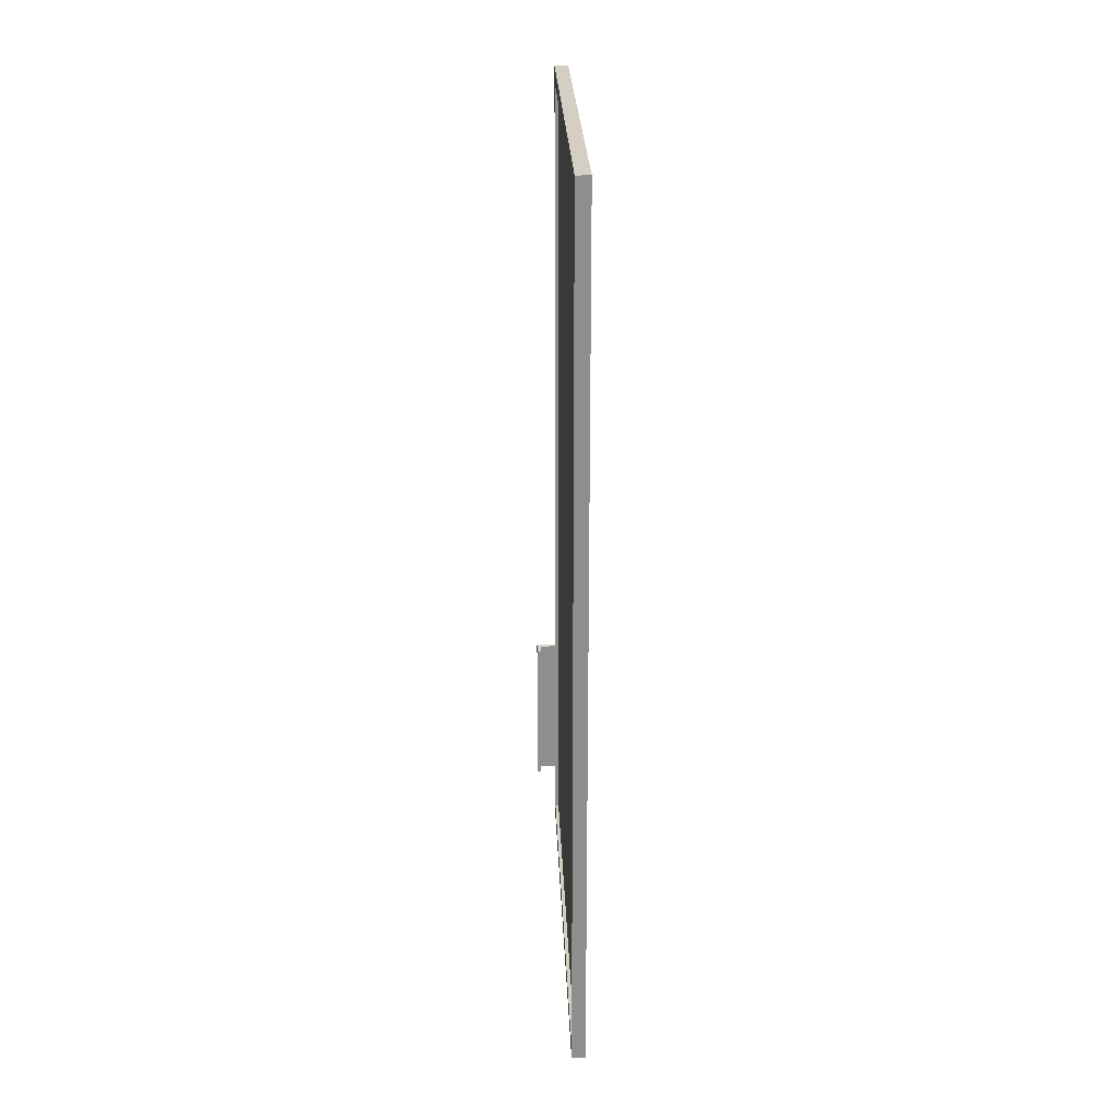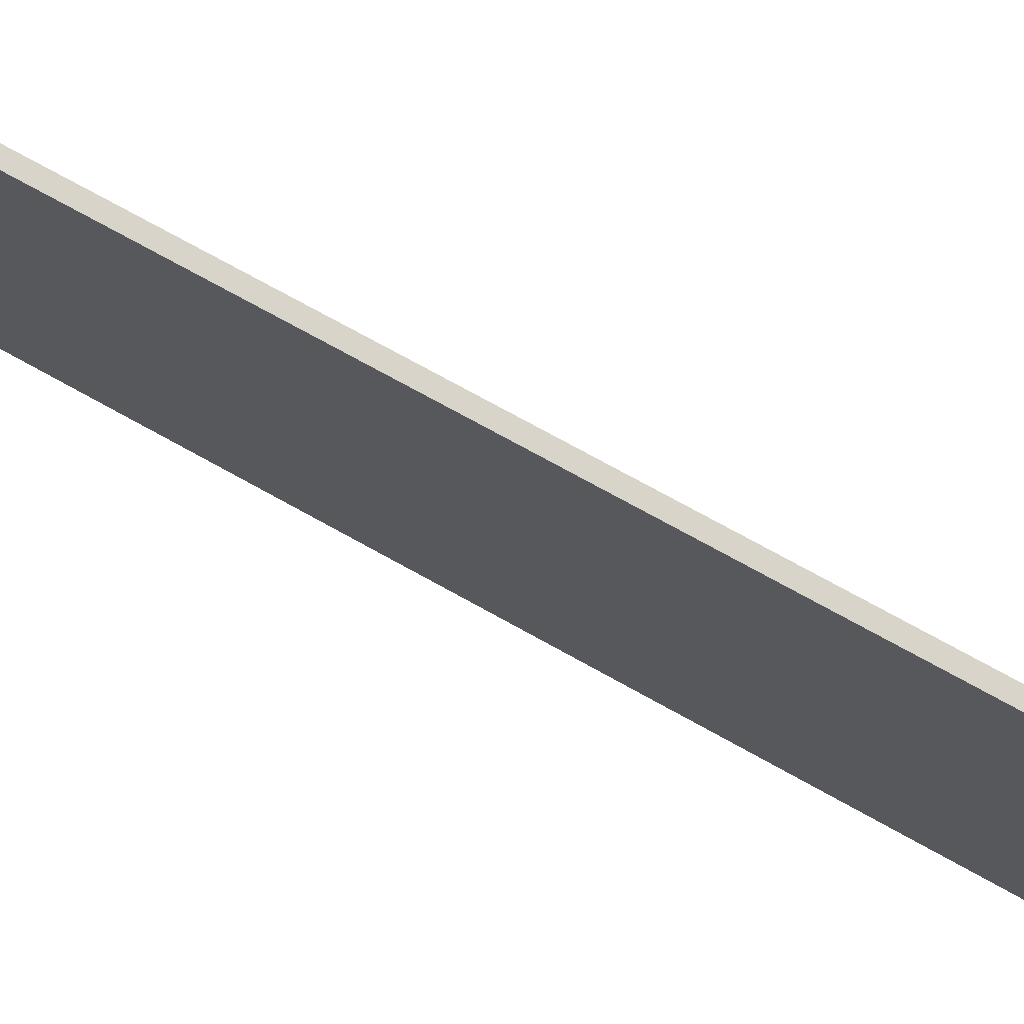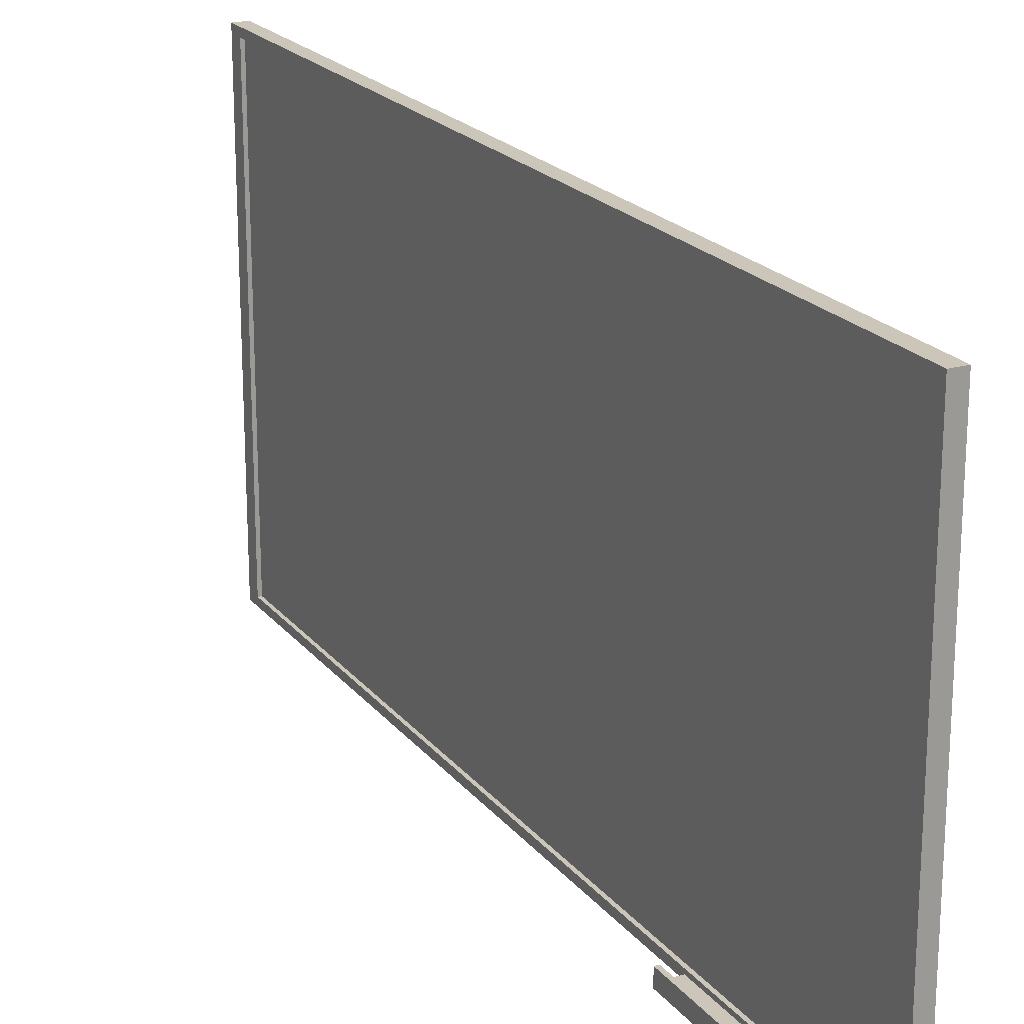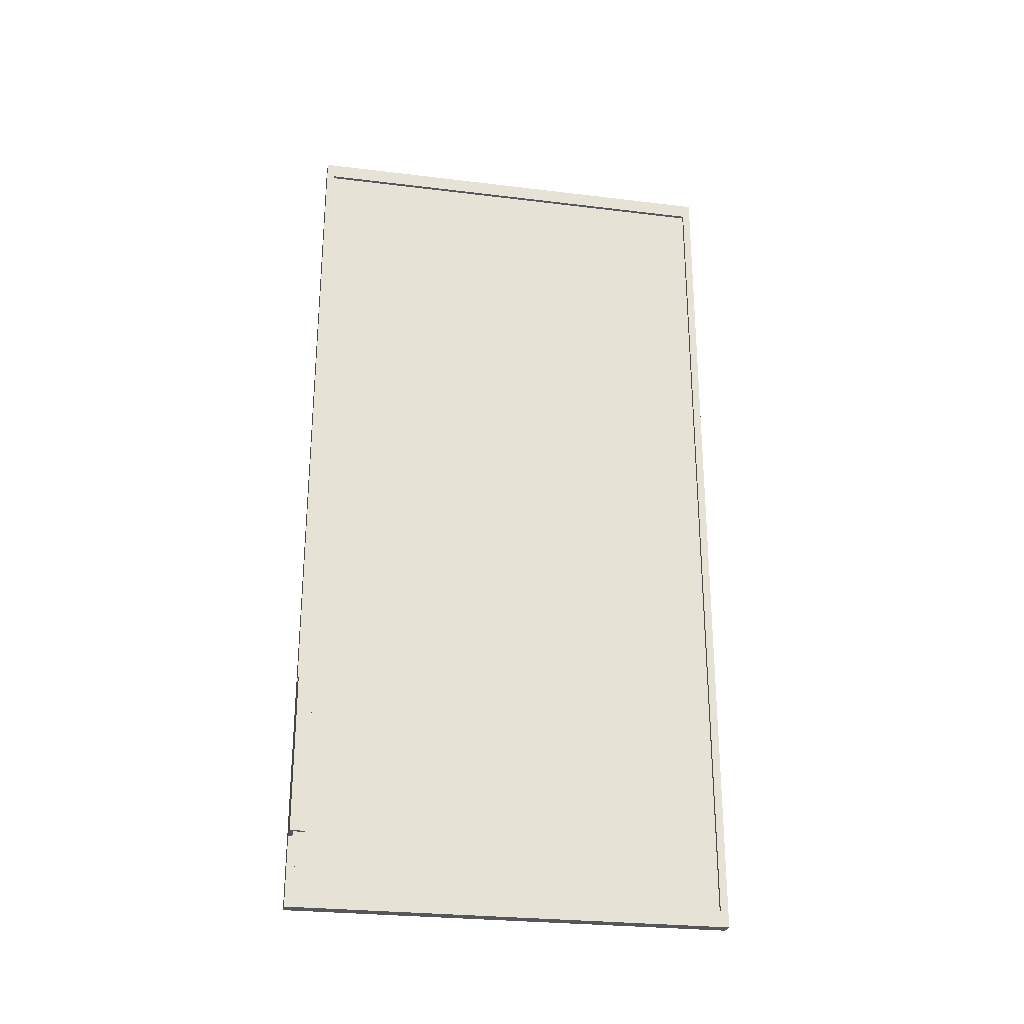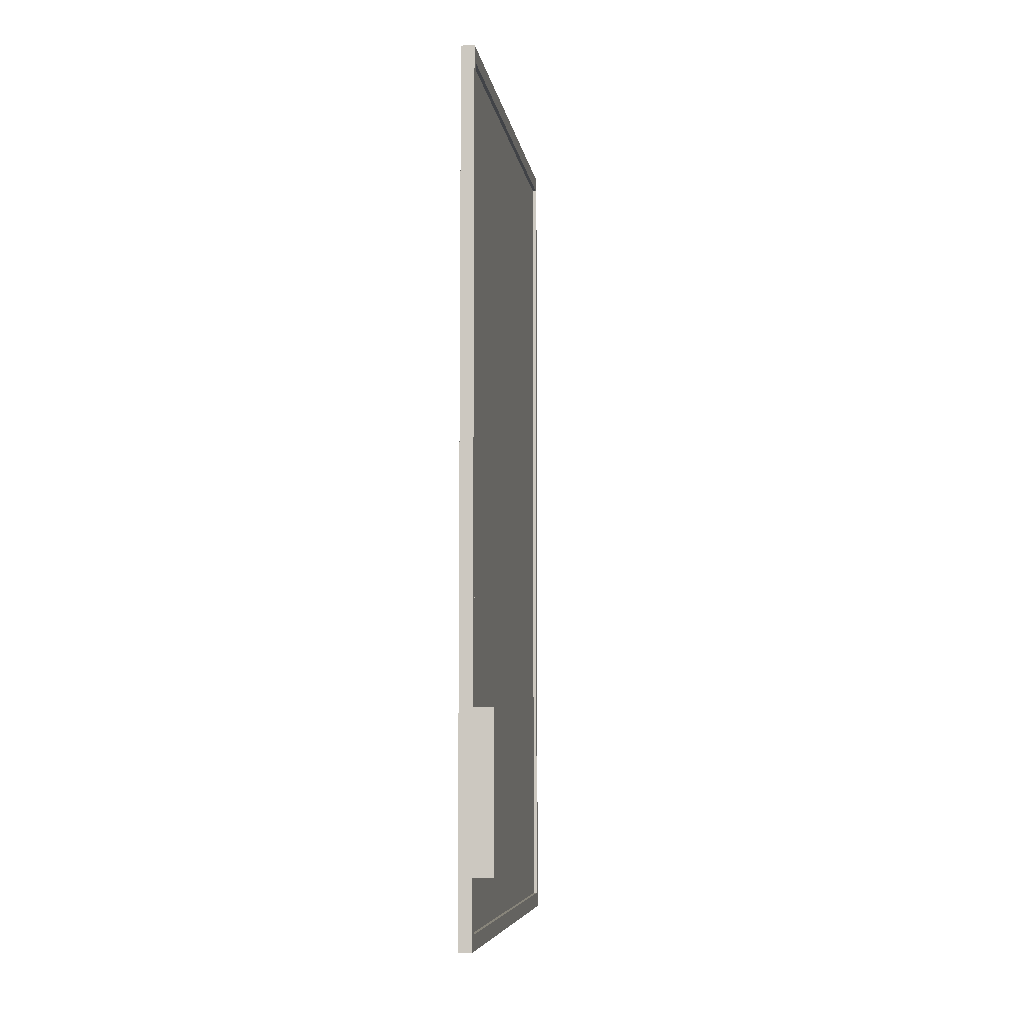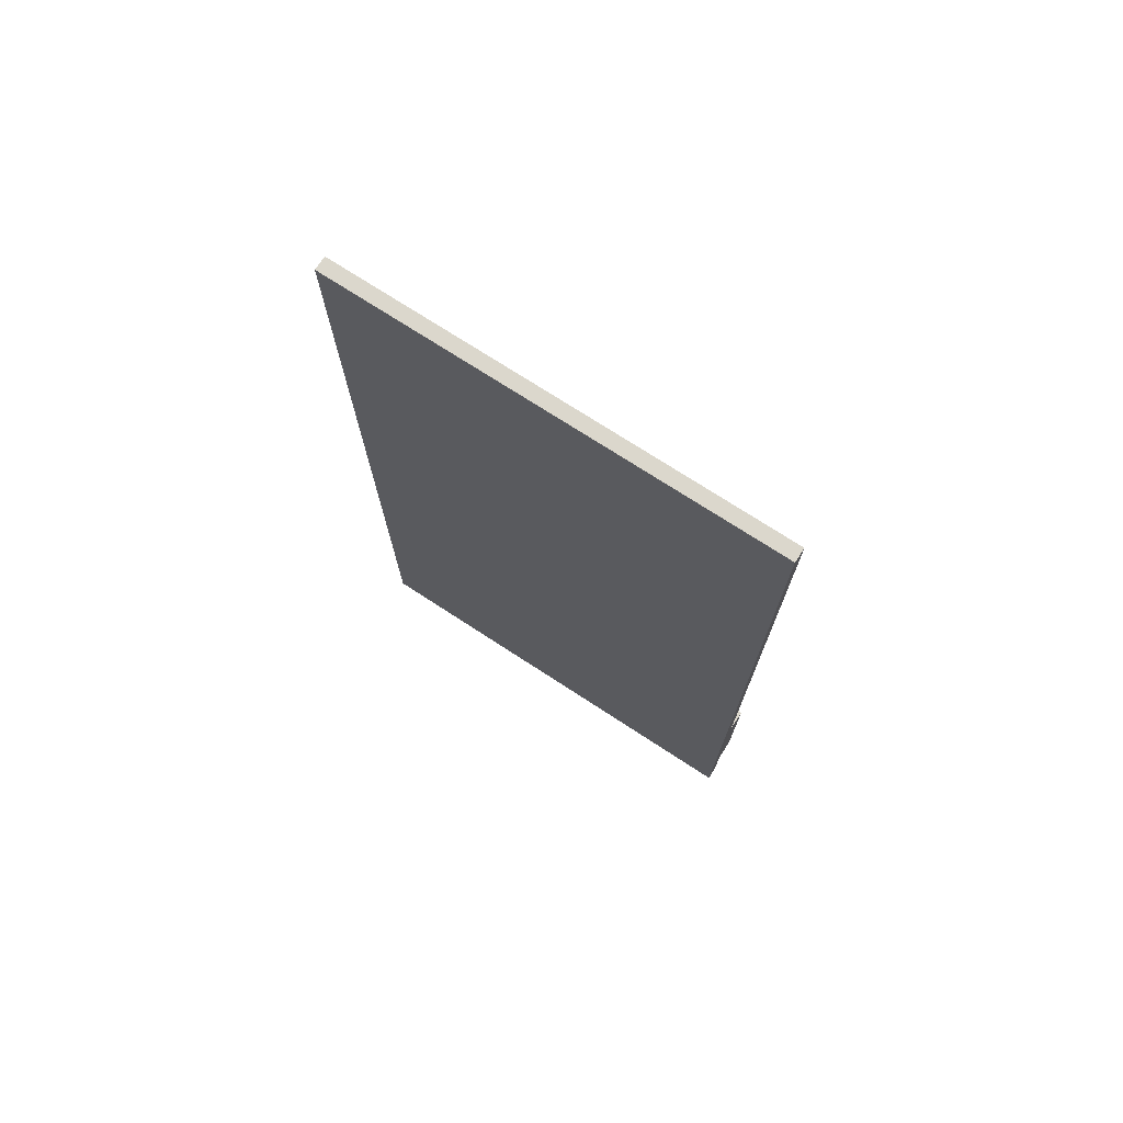
<metadata>
{"format":"obj","ext":"obj","renderer":"f3d","projection":"perspective","resolution":1024,"background":"white","views":[{"elev":25.4,"azim":177.8,"up":"+Z"},{"elev":74.9,"azim":-61.1,"up":"+Y"},{"elev":20.8,"azim":152.8,"up":"+Y"},{"elev":-27.0,"azim":79.3,"up":"+Z"},{"elev":-7.0,"azim":8.8,"up":"+Z"},{"elev":73.1,"azim":-56.9,"up":"+Z"}]}
</metadata>
<code>
v  0.1776 4.891 -4.666
v  0.1776 4.891 -4.963
v  0.0296 4.891 -4.963
v  0.0296 4.891 -4.666
v  0.0296 0.1395 -4.666
v  0.0296 0.1395 -4.963
v  0.1776 0.1395 -4.963
v  0.1776 0.1395 -0.2117
v  0.1776 0.1395 4.54
v  0.0296 0.1395 4.54
v  0.0296 0.1395 -0.2117
v  0.1776 4.891 4.54
v  0.0296 4.891 4.54
v  0.1776 4.806 -0.2117
v  0.1776 4.806 4.371
v  0.1366 4.806 4.371
v  0.1366 4.806 -0.2117
v  0.1776 0.1818 -0.2117
v  0.1776 0.1818 4.455
v  0.1776 4.849 4.455
v  0.1776 4.849 -4.879
v  0.1776 0.1818 -4.879
v  0.1776 4.849 -4.587
v  0.1366 0.2242 -0.2117
v  0.1366 0.2242 4.371
v  0.1776 0.2242 4.371
v  0.1776 0.2242 -4.794
v  0.1776 4.806 -4.794
v  0.1366 4.806 -4.794
v  0.1366 0.2242 -4.794
v  0.1776 0.2242 -4.508
v  0.1366 0.2242 -4.508
v  0.1776 0.2242 -0.2117
v  0.1366 0.2242 -2.503
v  0.1366 4.806 -2.503
v  0.1776 4.849 -0.2117
v  0.1776 4.891 -0.2117
v  0.1776 0.1818 -3.712
v  0.1776 0.1818 -3.128
v  0.3594 0.1818 -3.128
v  0.3594 0.1818 -3.712
v  0.1776 4.806 -2.503
v  0.1776 0.1395 -2.587
v  0.1776 0.1395 -2.503
v  0.0296 0.1395 -2.587
v  0.0296 4.891 -0.2117
v  0.1776 0.2242 -2.503
v  0.1776 0.1818 -2.503
v  0.1776 0.1818 -2.545
v  0.1776 4.806 -4.508
v  0.1776 4.849 -2.545
v  0.1776 0.2242 -3.076
v  0.1776 0.1395 -3.181
v  0.0296 0.1395 -3.181
v  0.1776 4.806 -3.076
v  0.1366 4.806 -3.076
v  0.3594 0.1395 -2.503
v  0.3594 0.1818 -2.503
v  0.1366 0.2242 -3.076
v  0.1776 4.891 -2.587
v  0.0296 4.891 -2.587
v  0.1366 0.2242 -4.221
v  0.1366 4.806 -4.221
v  0.1366 4.806 -3.648
v  0.1366 0.2242 -3.648
v  0.1776 0.1818 -4.295
v  0.1776 0.1818 -4.221
v  0.1776 0.1395 -4.221
v  0.1776 0.1395 -4.369
v  0.1776 4.806 -4.221
v  0.1776 4.806 -3.648
v  0.1776 0.1395 -3.775
v  0.0296 0.1395 -3.775
v  0.0296 0.1395 -4.369
v  0.1776 0.2242 -4.221
v  0.1776 4.849 -3.712
v  0.1776 4.849 -3.128
v  0.1776 0.2242 -3.648
v  0.1776 4.891 -3.775
v  0.1776 4.891 -3.181
v  0.0296 4.891 -3.181
v  0.0296 4.891 -3.775
v  0.1776 0.1818 -4.587
v  0.1776 0.1395 -4.666
v  0.1366 4.806 -4.508
v  0.1776 4.849 -4.295
v  0.1776 4.891 -4.369
v  0.0296 4.891 -4.369
v  0.3594 0.1395 -3.181
v  0.3594 0.1395 -2.587
v  0.3594 0.1395 -4.221
v  0.3594 0.1818 -4.221
v  0.4011 0.1818 -4.221
v  0.4011 0.1395 -4.221
v  0.3594 0.2975 -4.221
v  0.4011 0.2975 -4.221
v  0.3594 0.1395 -3.775
v  0.4011 0.1395 -3.775
v  0.3594 0.1818 -2.545
v  0.3594 0.2975 -2.503
v  0.3594 0.2975 -2.545
v  0.4011 0.1818 -2.545
v  0.4011 0.1818 -2.503
v  0.4011 0.1395 -2.503
v  0.4011 0.1395 -2.587
v  0.4011 0.1818 -3.128
v  0.4011 0.1395 -3.181
v  0.4011 0.1818 -3.712
v  0.4011 0.2975 -2.545
v  0.4011 0.2975 -2.503
v  0.3594 0.2975 -3.128
v  0.3594 0.2975 -3.712
v  0.4011 0.2975 -3.128
v  0.4011 0.2975 -3.712
o Cube
g Cube
f 1 2 3
f 3 4 1
f 5 4 3
f 3 6 5
f 6 3 2
f 2 7 6
f 8 9 10
f 10 11 8
f 9 12 13
f 13 10 9
f 14 15 16
f 16 17 14
f 18 19 9
f 9 8 18
f 19 20 12
f 12 9 19
f 21 22 7
f 7 2 21
f 23 21 2
f 2 1 23
f 24 17 16
f 16 25 24
f 15 26 25
f 25 16 15
f 27 28 29
f 29 30 27
f 31 27 30
f 30 32 31
f 26 33 24
f 24 25 26
f 34 35 17
f 17 24 34
f 20 36 37
f 37 12 20
f 38 39 40
f 40 41 38
f 42 14 17
f 17 35 42
f 43 44 8
f 43 8 11
f 43 11 45
f 10 13 46
f 46 11 10
f 12 37 46
f 46 13 12
f 47 48 49
f 15 14 36
f 36 20 15
f 50 28 21
f 21 23 50
f 28 27 22
f 22 21 28
f 26 15 20
f 20 19 26
f 33 26 19
f 19 18 33
f 14 42 51
f 51 36 14
f 52 47 49
f 49 39 52
f 53 43 45
f 45 54 53
f 55 42 35
f 35 56 55
f 48 44 57
f 57 58 48
f 59 56 35
f 35 34 59
f 33 47 34
f 34 24 33
f 36 51 60
f 60 37 36
f 11 46 61
f 61 45 11
f 37 60 61
f 61 46 37
f 62 63 64
f 64 65 62
f 66 67 68
f 68 69 66
f 70 71 64
f 64 63 70
f 69 68 72
f 69 72 73
f 69 73 74
f 75 67 66
f 55 71 76
f 76 77 55
f 52 78 65
f 65 59 52
f 77 76 79
f 79 80 77
f 54 81 82
f 82 73 54
f 80 79 82
f 82 81 80
f 31 75 66
f 66 83 31
f 84 69 74
f 74 5 84
f 50 70 63
f 63 85 50
f 83 66 69
f 69 84 83
f 32 85 63
f 63 62 32
f 71 70 86
f 86 76 71
f 78 75 62
f 62 65 78
f 76 86 87
f 87 79 76
f 73 82 88
f 88 74 73
f 79 87 88
f 88 82 79
f 30 29 85
f 85 32 30
f 22 83 84
f 84 7 22
f 28 50 85
f 85 29 28
f 7 84 5
f 5 6 7
f 27 31 83
f 83 22 27
f 70 50 23
f 23 86 70
f 75 31 32
f 32 62 75
f 86 23 1
f 1 87 86
f 74 88 4
f 4 5 74
f 87 1 4
f 4 88 87
f 60 80 81
f 81 61 60
f 45 61 81
f 81 54 45
f 51 77 80
f 80 60 51
f 47 52 59
f 59 34 47
f 42 55 77
f 77 51 42
f 65 64 56
f 56 59 65
f 43 53 89
f 89 90 43
f 71 55 56
f 56 64 71
f 72 53 54
f 54 73 72
f 78 52 39
f 39 38 78
f 67 68 68
f 68 67 67
f 44 48 18
f 18 8 44
f 48 47 33
f 33 18 48
f 67 75 78
f 78 38 67
f 44 43 90
f 90 57 44
f 48 44 44
f 44 48 48
f 91 92 93
f 93 94 91
f 93 92 95
f 95 96 93
f 97 91 94
f 94 98 97
f 99 58 100
f 100 101 99
f 39 49 99
f 99 40 39
f 49 48 58
f 58 99 49
f 68 67 92
f 92 91 68
f 67 38 41
f 41 92 67
f 72 68 91
f 91 97 72
f 53 72 97
f 97 89 53
f 102 103 104
f 104 105 102
f 106 102 105
f 105 107 106
f 108 106 107
f 107 98 108
f 94 93 108
f 108 98 94
f 58 57 104
f 104 103 58
f 90 89 107
f 107 105 90
f 89 97 98
f 98 107 89
f 103 102 109
f 109 110 103
f 57 90 105
f 105 104 57
f 41 40 111
f 111 112 41
f 101 100 110
f 110 109 101
f 112 111 113
f 113 114 112
f 95 112 114
f 114 96 95
f 111 101 109
f 109 113 111
f 108 93 96
f 96 114 108
f 102 106 113
f 113 109 102
f 92 41 112
f 112 95 92
f 58 103 110
f 110 100 58
f 40 99 101
f 101 111 40
f 106 108 114
f 114 113 106
v  0.0996 0.1829 4.42
v  0.0996 0.1829 -4.814
v  0.14 0.1829 -4.814
v  0.14 0.1829 4.42
v  0.0996 4.828 4.42
v  0.14 4.828 4.42
v  0.14 4.828 -4.814
v  0.0996 4.828 -4.814
o Box001
g Box001
f 115 116 117
f 117 118 115
f 119 120 121
f 121 122 119
f 115 118 120
f 120 119 115
f 118 117 121
f 121 120 118
f 117 116 122
f 122 121 117
f 116 115 119
f 119 122 116

</code>
